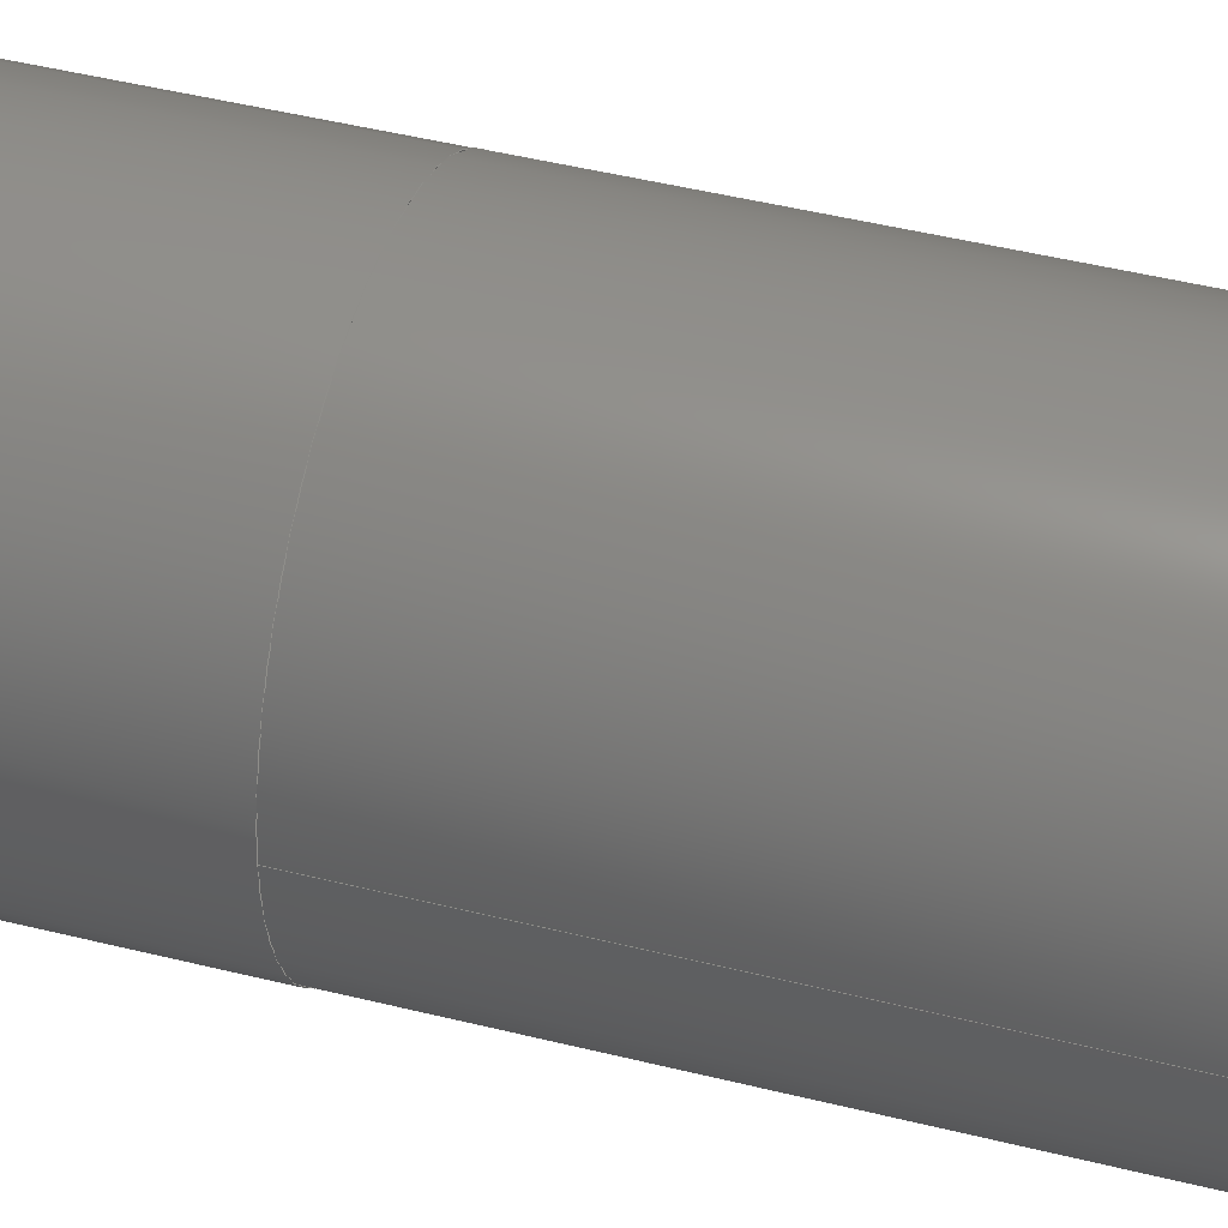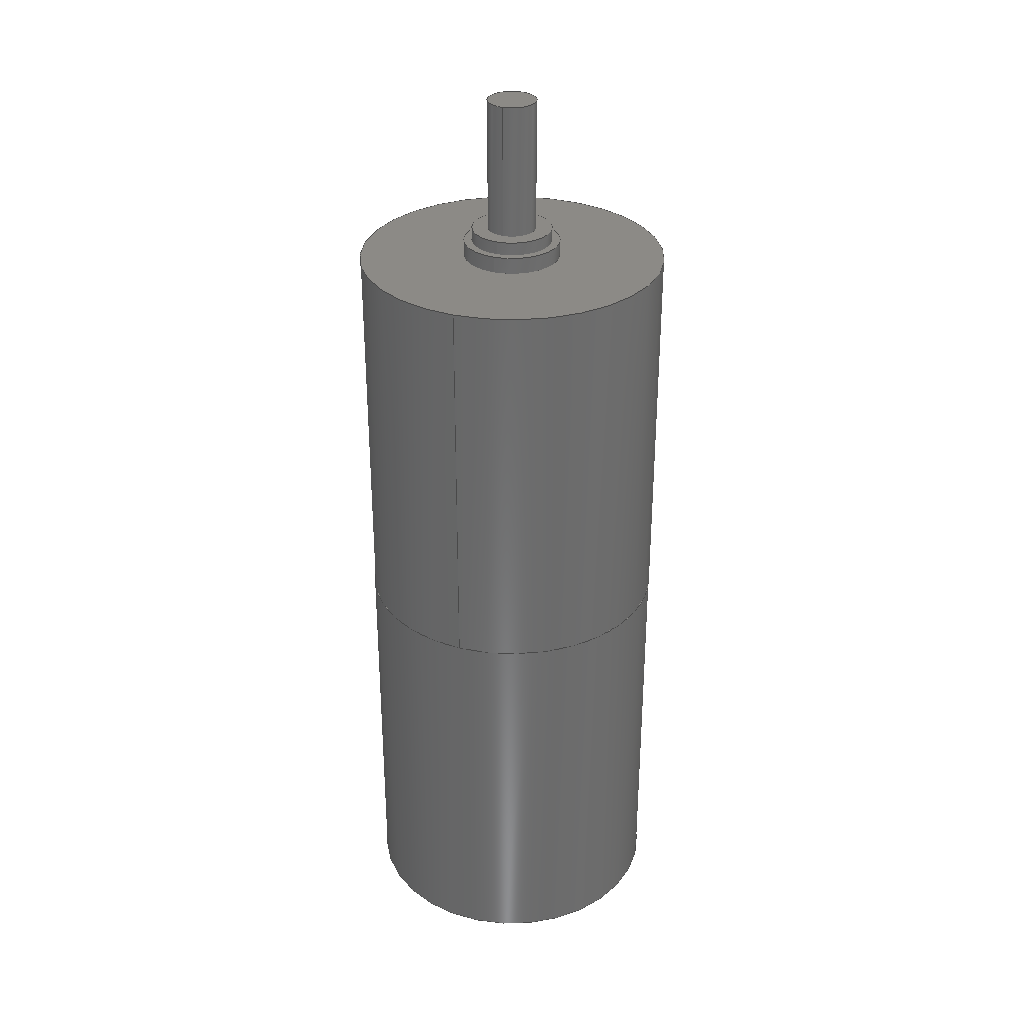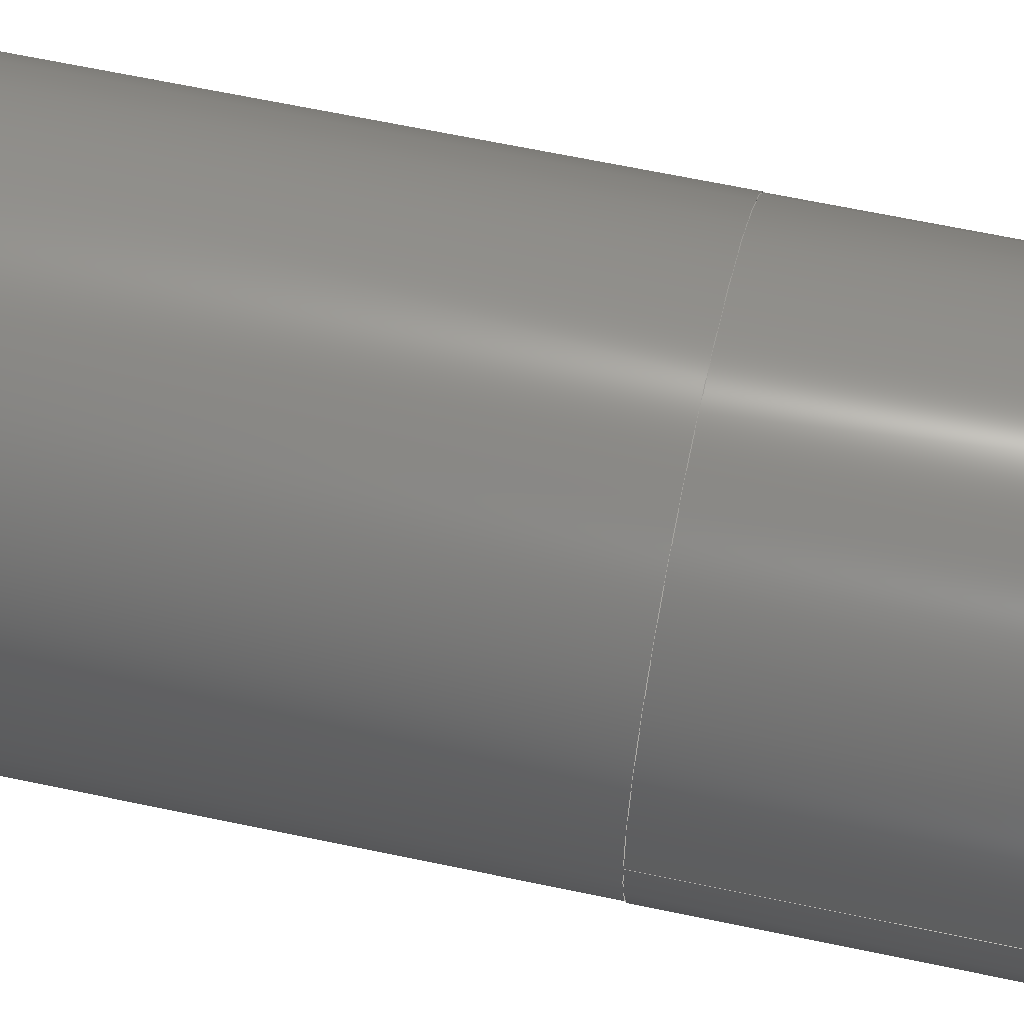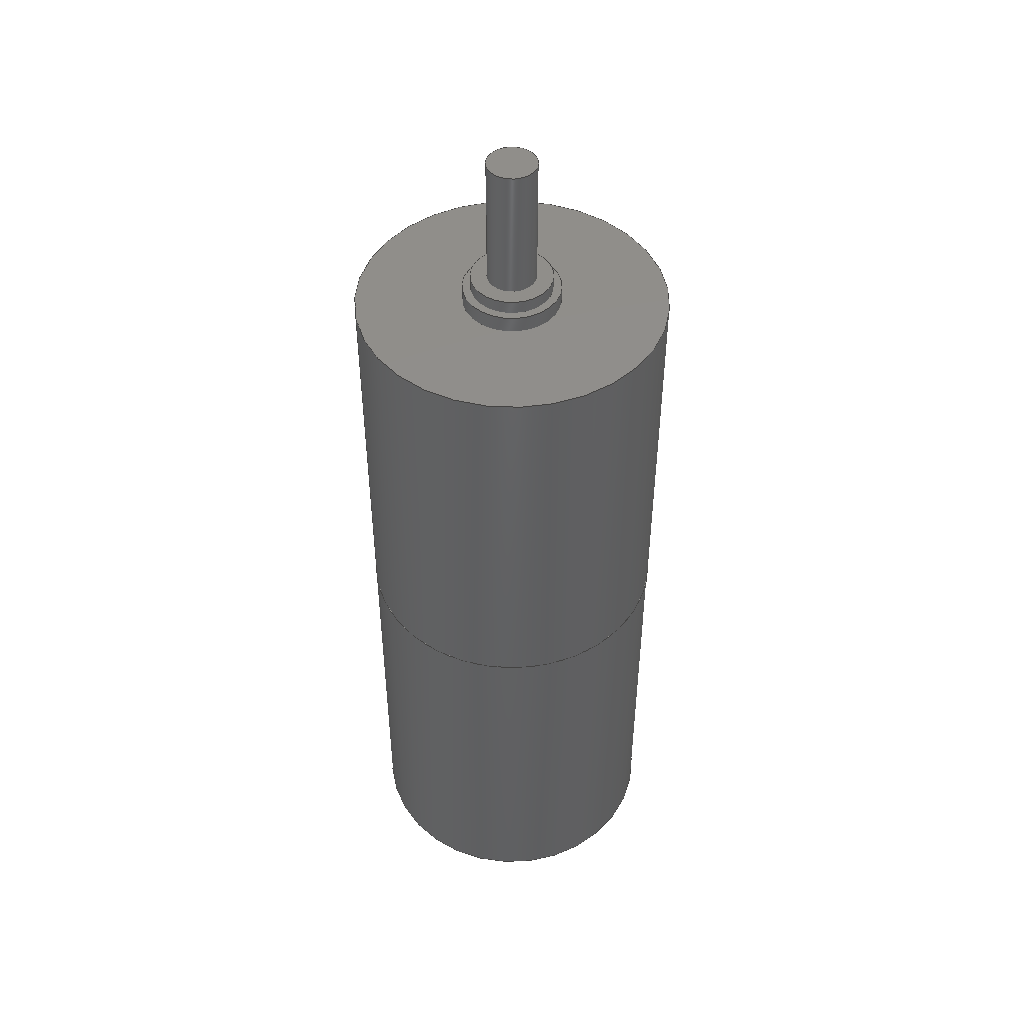
<metadata>
{"format":"step","ext":"step","renderer":"f3d","projection":"perspective","resolution":1024,"background":"white","views":[{"elev":43.4,"azim":106.7,"up":"+Z"},{"elev":31.6,"azim":111.1,"up":"+Y"},{"elev":60.9,"azim":-77.6,"up":"+Z"},{"elev":47.1,"azim":168.5,"up":"+Y"}]}
</metadata>
<code>
ISO-10303-21;
DATA;
#1=MECHANICAL_DESIGN_GEOMETRIC_PRESENTATION_REPRESENTATION('',(#6,#7,
#8),#275);
#2=SHAPE_REPRESENTATION_RELATIONSHIP('SRR','None',#282,#3);
#3=ADVANCED_BREP_SHAPE_REPRESENTATION('',(#9,#10,#11),#274);
#4=FACE_BOUND('',#43,.T.);
#5=FACE_BOUND('',#46,.T.);
#6=STYLED_ITEM('',(#292),#9);
#7=STYLED_ITEM('',(#292),#10);
#8=STYLED_ITEM('',(#293),#11);
#9=MANIFOLD_SOLID_BREP('Body1',#141);
#10=MANIFOLD_SOLID_BREP('Body2',#142);
#11=MANIFOLD_SOLID_BREP('Body3',#143);
#12=PLANE('',#160);
#13=PLANE('',#161);
#14=PLANE('',#165);
#15=PLANE('',#166);
#16=PLANE('',#170);
#17=PLANE('',#174);
#18=PLANE('',#178);
#19=PLANE('',#179);
#20=FACE_OUTER_BOUND('',#33,.T.);
#21=FACE_OUTER_BOUND('',#34,.T.);
#22=FACE_OUTER_BOUND('',#35,.T.);
#23=FACE_OUTER_BOUND('',#36,.T.);
#24=FACE_OUTER_BOUND('',#37,.T.);
#25=FACE_OUTER_BOUND('',#38,.T.);
#26=FACE_OUTER_BOUND('',#39,.T.);
#27=FACE_OUTER_BOUND('',#40,.T.);
#28=FACE_OUTER_BOUND('',#41,.T.);
#29=FACE_OUTER_BOUND('',#42,.T.);
#30=FACE_OUTER_BOUND('',#44,.T.);
#31=FACE_OUTER_BOUND('',#45,.T.);
#32=FACE_OUTER_BOUND('',#47,.T.);
#33=EDGE_LOOP('',(#93,#94,#95,#96));
#34=EDGE_LOOP('',(#97));
#35=EDGE_LOOP('',(#98));
#36=EDGE_LOOP('',(#99,#100,#101,#102));
#37=EDGE_LOOP('',(#103));
#38=EDGE_LOOP('',(#104));
#39=EDGE_LOOP('',(#105,#106,#107,#108));
#40=EDGE_LOOP('',(#109));
#41=EDGE_LOOP('',(#110,#111,#112,#113));
#42=EDGE_LOOP('',(#114));
#43=EDGE_LOOP('',(#115));
#44=EDGE_LOOP('',(#116,#117,#118,#119));
#45=EDGE_LOOP('',(#120));
#46=EDGE_LOOP('',(#121));
#47=EDGE_LOOP('',(#122));
#48=LINE('',#238,#53);
#49=LINE('',#246,#54);
#50=LINE('',#254,#55);
#51=LINE('',#261,#56);
#52=LINE('',#268,#57);
#53=VECTOR('',#186,0.95);
#54=VECTOR('',#197,0.95);
#55=VECTOR('',#208,0.15);
#56=VECTOR('',#217,0.25);
#57=VECTOR('',#226,0.3);
#58=CIRCLE('',#158,0.95);
#59=CIRCLE('',#159,0.95);
#60=CIRCLE('',#163,0.95);
#61=CIRCLE('',#164,0.95);
#62=CIRCLE('',#168,0.15);
#63=CIRCLE('',#169,0.15);
#64=CIRCLE('',#172,0.25);
#65=CIRCLE('',#173,0.25);
#66=CIRCLE('',#176,0.3);
#67=CIRCLE('',#177,0.3);
#68=VERTEX_POINT('',#235);
#69=VERTEX_POINT('',#237);
#70=VERTEX_POINT('',#243);
#71=VERTEX_POINT('',#245);
#72=VERTEX_POINT('',#251);
#73=VERTEX_POINT('',#253);
#74=VERTEX_POINT('',#258);
#75=VERTEX_POINT('',#260);
#76=VERTEX_POINT('',#265);
#77=VERTEX_POINT('',#267);
#78=EDGE_CURVE('',#68,#68,#58,.T.);
#79=EDGE_CURVE('',#68,#69,#48,.T.);
#80=EDGE_CURVE('',#69,#69,#59,.T.);
#81=EDGE_CURVE('',#70,#70,#60,.T.);
#82=EDGE_CURVE('',#70,#71,#49,.T.);
#83=EDGE_CURVE('',#71,#71,#61,.T.);
#84=EDGE_CURVE('',#72,#72,#62,.T.);
#85=EDGE_CURVE('',#72,#73,#50,.T.);
#86=EDGE_CURVE('',#73,#73,#63,.T.);
#87=EDGE_CURVE('',#74,#74,#64,.T.);
#88=EDGE_CURVE('',#74,#75,#51,.T.);
#89=EDGE_CURVE('',#75,#75,#65,.T.);
#90=EDGE_CURVE('',#76,#76,#66,.T.);
#91=EDGE_CURVE('',#76,#77,#52,.T.);
#92=EDGE_CURVE('',#77,#77,#67,.T.);
#93=ORIENTED_EDGE('',*,*,#78,.F.);
#94=ORIENTED_EDGE('',*,*,#79,.T.);
#95=ORIENTED_EDGE('',*,*,#80,.T.);
#96=ORIENTED_EDGE('',*,*,#79,.F.);
#97=ORIENTED_EDGE('',*,*,#78,.T.);
#98=ORIENTED_EDGE('',*,*,#80,.F.);
#99=ORIENTED_EDGE('',*,*,#81,.F.);
#100=ORIENTED_EDGE('',*,*,#82,.T.);
#101=ORIENTED_EDGE('',*,*,#83,.T.);
#102=ORIENTED_EDGE('',*,*,#82,.F.);
#103=ORIENTED_EDGE('',*,*,#81,.T.);
#104=ORIENTED_EDGE('',*,*,#83,.F.);
#105=ORIENTED_EDGE('',*,*,#84,.F.);
#106=ORIENTED_EDGE('',*,*,#85,.T.);
#107=ORIENTED_EDGE('',*,*,#86,.F.);
#108=ORIENTED_EDGE('',*,*,#85,.F.);
#109=ORIENTED_EDGE('',*,*,#84,.T.);
#110=ORIENTED_EDGE('',*,*,#87,.F.);
#111=ORIENTED_EDGE('',*,*,#88,.T.);
#112=ORIENTED_EDGE('',*,*,#89,.F.);
#113=ORIENTED_EDGE('',*,*,#88,.F.);
#114=ORIENTED_EDGE('',*,*,#87,.T.);
#115=ORIENTED_EDGE('',*,*,#86,.T.);
#116=ORIENTED_EDGE('',*,*,#90,.F.);
#117=ORIENTED_EDGE('',*,*,#91,.T.);
#118=ORIENTED_EDGE('',*,*,#92,.T.);
#119=ORIENTED_EDGE('',*,*,#91,.F.);
#120=ORIENTED_EDGE('',*,*,#90,.T.);
#121=ORIENTED_EDGE('',*,*,#89,.T.);
#122=ORIENTED_EDGE('',*,*,#92,.F.);
#123=CYLINDRICAL_SURFACE('',#157,0.95);
#124=CYLINDRICAL_SURFACE('',#162,0.95);
#125=CYLINDRICAL_SURFACE('',#167,0.15);
#126=CYLINDRICAL_SURFACE('',#171,0.25);
#127=CYLINDRICAL_SURFACE('',#175,0.3);
#128=ADVANCED_FACE('',(#20),#123,.T.);
#129=ADVANCED_FACE('',(#21),#12,.T.);
#130=ADVANCED_FACE('',(#22),#13,.F.);
#131=ADVANCED_FACE('',(#23),#124,.T.);
#132=ADVANCED_FACE('',(#24),#14,.T.);
#133=ADVANCED_FACE('',(#25),#15,.F.);
#134=ADVANCED_FACE('',(#26),#125,.T.);
#135=ADVANCED_FACE('',(#27),#16,.T.);
#136=ADVANCED_FACE('',(#28),#126,.T.);
#137=ADVANCED_FACE('',(#29,#4),#17,.T.);
#138=ADVANCED_FACE('',(#30),#127,.T.);
#139=ADVANCED_FACE('',(#31,#5),#18,.T.);
#140=ADVANCED_FACE('',(#32),#19,.F.);
#141=CLOSED_SHELL('',(#128,#129,#130));
#142=CLOSED_SHELL('',(#131,#132,#133));
#143=CLOSED_SHELL('',(#134,#135,#136,#137,#138,#139,#140));
#144=DERIVED_UNIT_ELEMENT(#146,1);
#145=DERIVED_UNIT_ELEMENT(#277,3);
#146=(
MASS_UNIT()
NAMED_UNIT(*)
SI_UNIT(.KILO.,.GRAM.)
);
#147=DERIVED_UNIT((#144,#145));
#148=MEASURE_REPRESENTATION_ITEM('density measure',
POSITIVE_RATIO_MEASURE(7850),#147);
#149=PROPERTY_DEFINITION_REPRESENTATION(#154,#151);
#150=PROPERTY_DEFINITION_REPRESENTATION(#155,#152);
#151=REPRESENTATION('material name',(#153),#274);
#152=REPRESENTATION('density',(#148),#274);
#153=DESCRIPTIVE_REPRESENTATION_ITEM('Steel','Steel');
#154=PROPERTY_DEFINITION('material property','material name',#284);
#155=PROPERTY_DEFINITION('material property','density of part',#284);
#156=AXIS2_PLACEMENT_3D('placement',#233,#180,#181);
#157=AXIS2_PLACEMENT_3D('',#234,#182,#183);
#158=AXIS2_PLACEMENT_3D('',#236,#184,#185);
#159=AXIS2_PLACEMENT_3D('',#239,#187,#188);
#160=AXIS2_PLACEMENT_3D('',#240,#189,#190);
#161=AXIS2_PLACEMENT_3D('',#241,#191,#192);
#162=AXIS2_PLACEMENT_3D('',#242,#193,#194);
#163=AXIS2_PLACEMENT_3D('',#244,#195,#196);
#164=AXIS2_PLACEMENT_3D('',#247,#198,#199);
#165=AXIS2_PLACEMENT_3D('',#248,#200,#201);
#166=AXIS2_PLACEMENT_3D('',#249,#202,#203);
#167=AXIS2_PLACEMENT_3D('',#250,#204,#205);
#168=AXIS2_PLACEMENT_3D('',#252,#206,#207);
#169=AXIS2_PLACEMENT_3D('',#255,#209,#210);
#170=AXIS2_PLACEMENT_3D('',#256,#211,#212);
#171=AXIS2_PLACEMENT_3D('',#257,#213,#214);
#172=AXIS2_PLACEMENT_3D('',#259,#215,#216);
#173=AXIS2_PLACEMENT_3D('',#262,#218,#219);
#174=AXIS2_PLACEMENT_3D('',#263,#220,#221);
#175=AXIS2_PLACEMENT_3D('',#264,#222,#223);
#176=AXIS2_PLACEMENT_3D('',#266,#224,#225);
#177=AXIS2_PLACEMENT_3D('',#269,#227,#228);
#178=AXIS2_PLACEMENT_3D('',#270,#229,#230);
#179=AXIS2_PLACEMENT_3D('',#271,#231,#232);
#180=DIRECTION('axis',(0,0,1));
#181=DIRECTION('refdir',(1,0,0));
#182=DIRECTION('center_axis',(0,1,0));
#183=DIRECTION('ref_axis',(1,0,0));
#184=DIRECTION('center_axis',(0,1,0));
#185=DIRECTION('ref_axis',(1,0,0));
#186=DIRECTION('',(0,-1,0));
#187=DIRECTION('center_axis',(0,1,0));
#188=DIRECTION('ref_axis',(1,0,0));
#189=DIRECTION('center_axis',(0,1,0));
#190=DIRECTION('ref_axis',(1,0,0));
#191=DIRECTION('center_axis',(0,1,0));
#192=DIRECTION('ref_axis',(1,0,0));
#193=DIRECTION('center_axis',(0,1,0));
#194=DIRECTION('ref_axis',(-1,0,0));
#195=DIRECTION('center_axis',(0,1,0));
#196=DIRECTION('ref_axis',(-1,0,0));
#197=DIRECTION('',(0,-1,0));
#198=DIRECTION('center_axis',(0,1,0));
#199=DIRECTION('ref_axis',(-1,0,0));
#200=DIRECTION('center_axis',(0,1,0));
#201=DIRECTION('ref_axis',(-1,0,0));
#202=DIRECTION('center_axis',(0,1,0));
#203=DIRECTION('ref_axis',(-1,0,0));
#204=DIRECTION('center_axis',(0,1,0));
#205=DIRECTION('ref_axis',(-1,0,0));
#206=DIRECTION('center_axis',(0,1,0));
#207=DIRECTION('ref_axis',(-1,0,0));
#208=DIRECTION('',(0,-1,0));
#209=DIRECTION('center_axis',(0,-1,0));
#210=DIRECTION('ref_axis',(-1,0,0));
#211=DIRECTION('center_axis',(0,1,0));
#212=DIRECTION('ref_axis',(-1,0,0));
#213=DIRECTION('center_axis',(0,1,0));
#214=DIRECTION('ref_axis',(-1,0,0));
#215=DIRECTION('center_axis',(0,1,0));
#216=DIRECTION('ref_axis',(-1,0,0));
#217=DIRECTION('',(0,-1,0));
#218=DIRECTION('center_axis',(0,-1,0));
#219=DIRECTION('ref_axis',(-1,0,0));
#220=DIRECTION('center_axis',(0,1,0));
#221=DIRECTION('ref_axis',(-1,0,0));
#222=DIRECTION('center_axis',(0,1,0));
#223=DIRECTION('ref_axis',(-1,0,0));
#224=DIRECTION('center_axis',(0,1,0));
#225=DIRECTION('ref_axis',(-1,0,0));
#226=DIRECTION('',(0,-1,0));
#227=DIRECTION('center_axis',(0,1,0));
#228=DIRECTION('ref_axis',(-1,0,0));
#229=DIRECTION('center_axis',(0,1,0));
#230=DIRECTION('ref_axis',(-1,0,0));
#231=DIRECTION('center_axis',(0,1,0));
#232=DIRECTION('ref_axis',(-1,0,0));
#233=CARTESIAN_POINT('',(0,0,0));
#234=CARTESIAN_POINT('Origin',(0,0,0));
#235=CARTESIAN_POINT('',(-0.95,2.393,1.163e-16));
#236=CARTESIAN_POINT('Origin',(0,2.393,0));
#237=CARTESIAN_POINT('',(-0.95,0,1.163e-16));
#238=CARTESIAN_POINT('',(-0.95,0,1.163e-16));
#239=CARTESIAN_POINT('Origin',(0,0,0));
#240=CARTESIAN_POINT('Origin',(0,2.393,0));
#241=CARTESIAN_POINT('Origin',(0,0,0));
#242=CARTESIAN_POINT('Origin',(0,2.393,0));
#243=CARTESIAN_POINT('',(0.95,4.786,-1.163e-16));
#244=CARTESIAN_POINT('Origin',(0,4.786,0));
#245=CARTESIAN_POINT('',(0.95,2.393,-1.163e-16));
#246=CARTESIAN_POINT('',(0.95,2.393,-1.163e-16));
#247=CARTESIAN_POINT('Origin',(0,2.393,0));
#248=CARTESIAN_POINT('Origin',(0,4.786,0));
#249=CARTESIAN_POINT('Origin',(0,2.393,0));
#250=CARTESIAN_POINT('Origin',(0,4.966,0));
#251=CARTESIAN_POINT('',(0.15,5.781,-1.837e-17));
#252=CARTESIAN_POINT('Origin',(0,5.781,0));
#253=CARTESIAN_POINT('',(0.15,4.966,-1.837e-17));
#254=CARTESIAN_POINT('',(0.15,4.966,-1.837e-17));
#255=CARTESIAN_POINT('Origin',(0,4.966,0));
#256=CARTESIAN_POINT('Origin',(0,5.781,0));
#257=CARTESIAN_POINT('Origin',(0,4.886,0));
#258=CARTESIAN_POINT('',(0.25,4.966,-3.062e-17));
#259=CARTESIAN_POINT('Origin',(0,4.966,0));
#260=CARTESIAN_POINT('',(0.25,4.886,-3.062e-17));
#261=CARTESIAN_POINT('',(0.25,4.886,-3.062e-17));
#262=CARTESIAN_POINT('Origin',(0,4.886,0));
#263=CARTESIAN_POINT('Origin',(0,4.966,0));
#264=CARTESIAN_POINT('Origin',(0,4.786,0));
#265=CARTESIAN_POINT('',(0.3,4.886,-3.674e-17));
#266=CARTESIAN_POINT('Origin',(0,4.886,0));
#267=CARTESIAN_POINT('',(0.3,4.786,-3.674e-17));
#268=CARTESIAN_POINT('',(0.3,4.786,-3.674e-17));
#269=CARTESIAN_POINT('Origin',(0,4.786,0));
#270=CARTESIAN_POINT('Origin',(0,4.886,0));
#271=CARTESIAN_POINT('Origin',(0,4.786,0));
#272=UNCERTAINTY_MEASURE_WITH_UNIT(LENGTH_MEASURE(0.001),#276,
'DISTANCE_ACCURACY_VALUE',
'Maximum model space distance between geometric entities at asserted c
onnectivities');
#273=UNCERTAINTY_MEASURE_WITH_UNIT(LENGTH_MEASURE(0.001),#276,
'DISTANCE_ACCURACY_VALUE',
'Maximum model space distance between geometric entities at asserted c
onnectivities');
#274=(
GEOMETRIC_REPRESENTATION_CONTEXT(3)
GLOBAL_UNCERTAINTY_ASSIGNED_CONTEXT((#272))
GLOBAL_UNIT_ASSIGNED_CONTEXT((#276,#278,#279))
REPRESENTATION_CONTEXT('','3D')
);
#275=(
GEOMETRIC_REPRESENTATION_CONTEXT(3)
GLOBAL_UNCERTAINTY_ASSIGNED_CONTEXT((#273))
GLOBAL_UNIT_ASSIGNED_CONTEXT((#276,#278,#279))
REPRESENTATION_CONTEXT('','3D')
);
#276=(
LENGTH_UNIT()
NAMED_UNIT(*)
SI_UNIT(.CENTI.,.METRE.)
);
#277=(
LENGTH_UNIT()
NAMED_UNIT(*)
SI_UNIT($,.METRE.)
);
#278=(
NAMED_UNIT(*)
PLANE_ANGLE_UNIT()
SI_UNIT($,.RADIAN.)
);
#279=(
NAMED_UNIT(*)
SI_UNIT($,.STERADIAN.)
SOLID_ANGLE_UNIT()
);
#280=SHAPE_DEFINITION_REPRESENTATION(#281,#282);
#281=PRODUCT_DEFINITION_SHAPE('',$,#284);
#282=SHAPE_REPRESENTATION('',(#156),#274);
#283=PRODUCT_DEFINITION_CONTEXT('part definition',#288,'design');
#284=PRODUCT_DEFINITION('done','done v3',#285,#283);
#285=PRODUCT_DEFINITION_FORMATION('',$,#290);
#286=PRODUCT_RELATED_PRODUCT_CATEGORY('done v3','done v3',(#290));
#287=APPLICATION_PROTOCOL_DEFINITION('international standard',
'automotive_design',2009,#288);
#288=APPLICATION_CONTEXT(
'Core Data for Automotive Mechanical Design Process');
#289=PRODUCT_CONTEXT('part definition',#288,'mechanical');
#290=PRODUCT('done','done v3',$,(#289));
#291=PRESENTATION_STYLE_ASSIGNMENT((#294));
#292=PRESENTATION_STYLE_ASSIGNMENT((#295));
#293=PRESENTATION_STYLE_ASSIGNMENT((#296));
#294=SURFACE_STYLE_USAGE(.BOTH.,#297);
#295=SURFACE_STYLE_USAGE(.BOTH.,#298);
#296=SURFACE_STYLE_USAGE(.BOTH.,#299);
#297=SURFACE_SIDE_STYLE('',(#300));
#298=SURFACE_SIDE_STYLE('',(#301));
#299=SURFACE_SIDE_STYLE('',(#302));
#300=SURFACE_STYLE_FILL_AREA(#303);
#301=SURFACE_STYLE_FILL_AREA(#304);
#302=SURFACE_STYLE_FILL_AREA(#305);
#303=FILL_AREA_STYLE('Steel - Satin',(#306));
#304=FILL_AREA_STYLE('Nickel - Polished',(#307));
#305=FILL_AREA_STYLE('Copper - Polished',(#308));
#306=FILL_AREA_STYLE_COLOUR('Steel - Satin',#309);
#307=FILL_AREA_STYLE_COLOUR('Nickel - Polished',#310);
#308=FILL_AREA_STYLE_COLOUR('Copper - Polished',#311);
#309=COLOUR_RGB('Steel - Satin',0.6275,0.6275,0.6275);
#310=COLOUR_RGB('Nickel - Polished',0.8196,0.8,0.7529);
#311=COLOUR_RGB('Copper - Polished',0.9294,0.8078,
0.7647);
ENDSEC;
END-ISO-10303-21;

</code>
